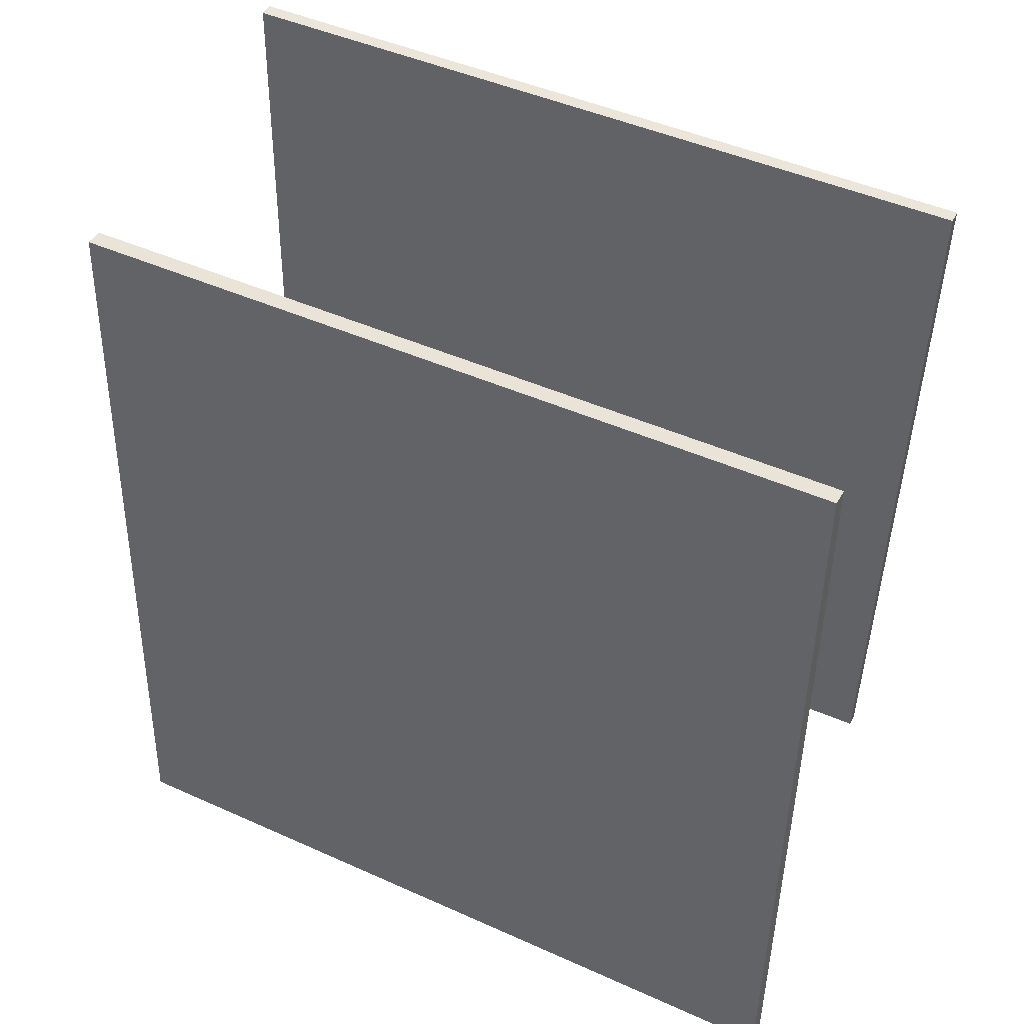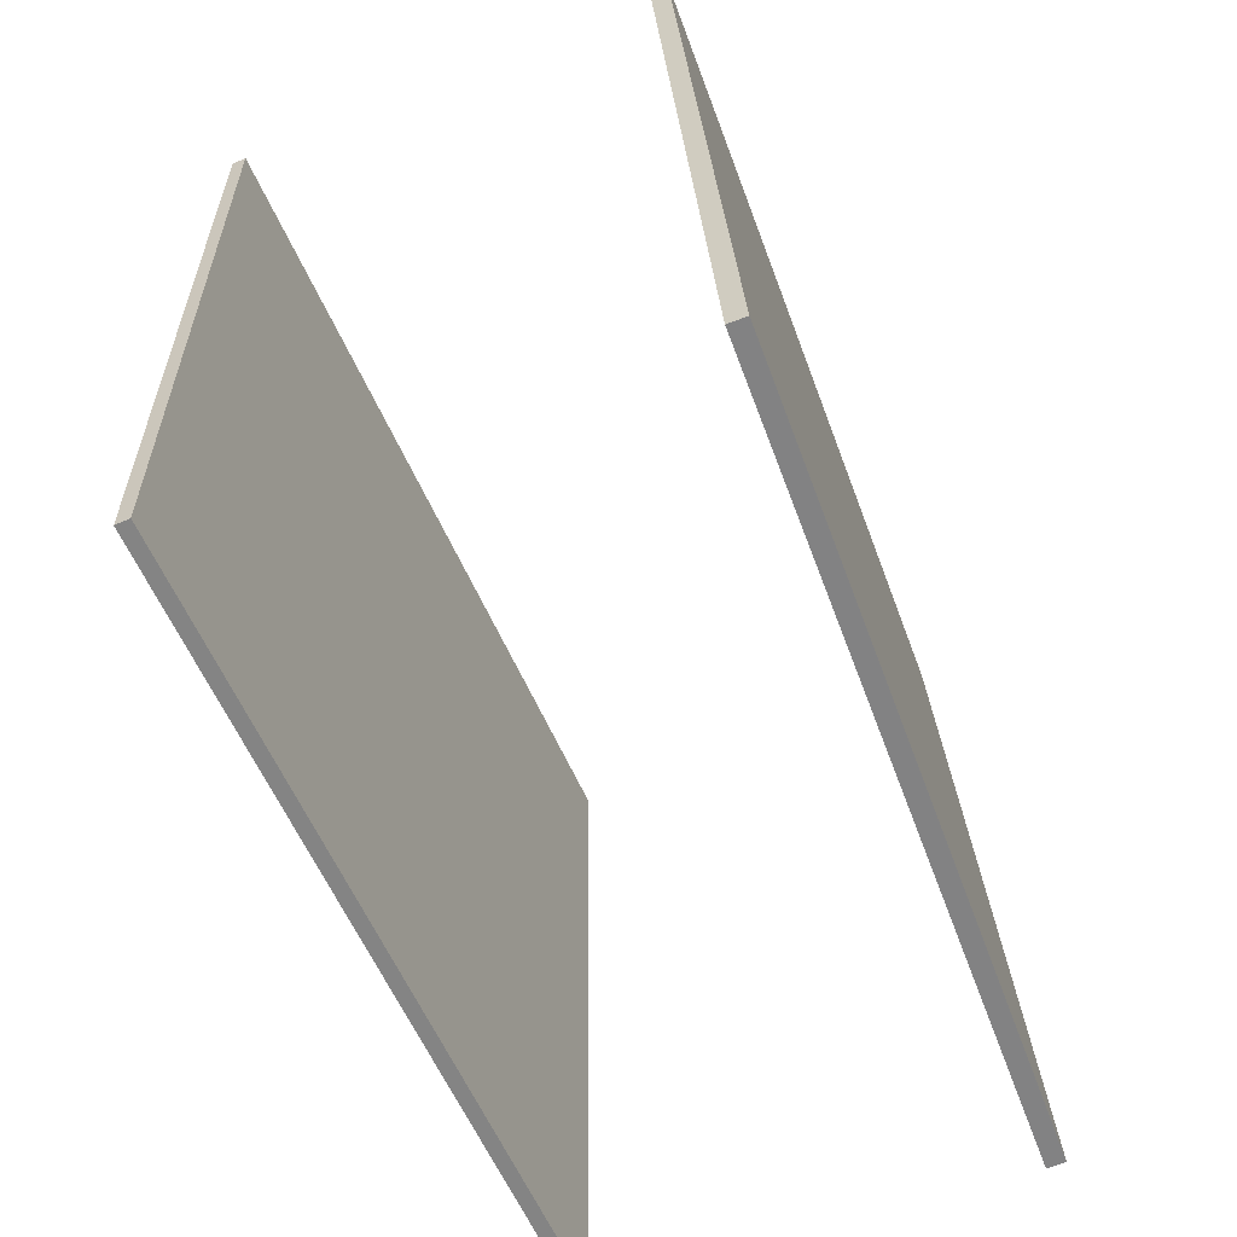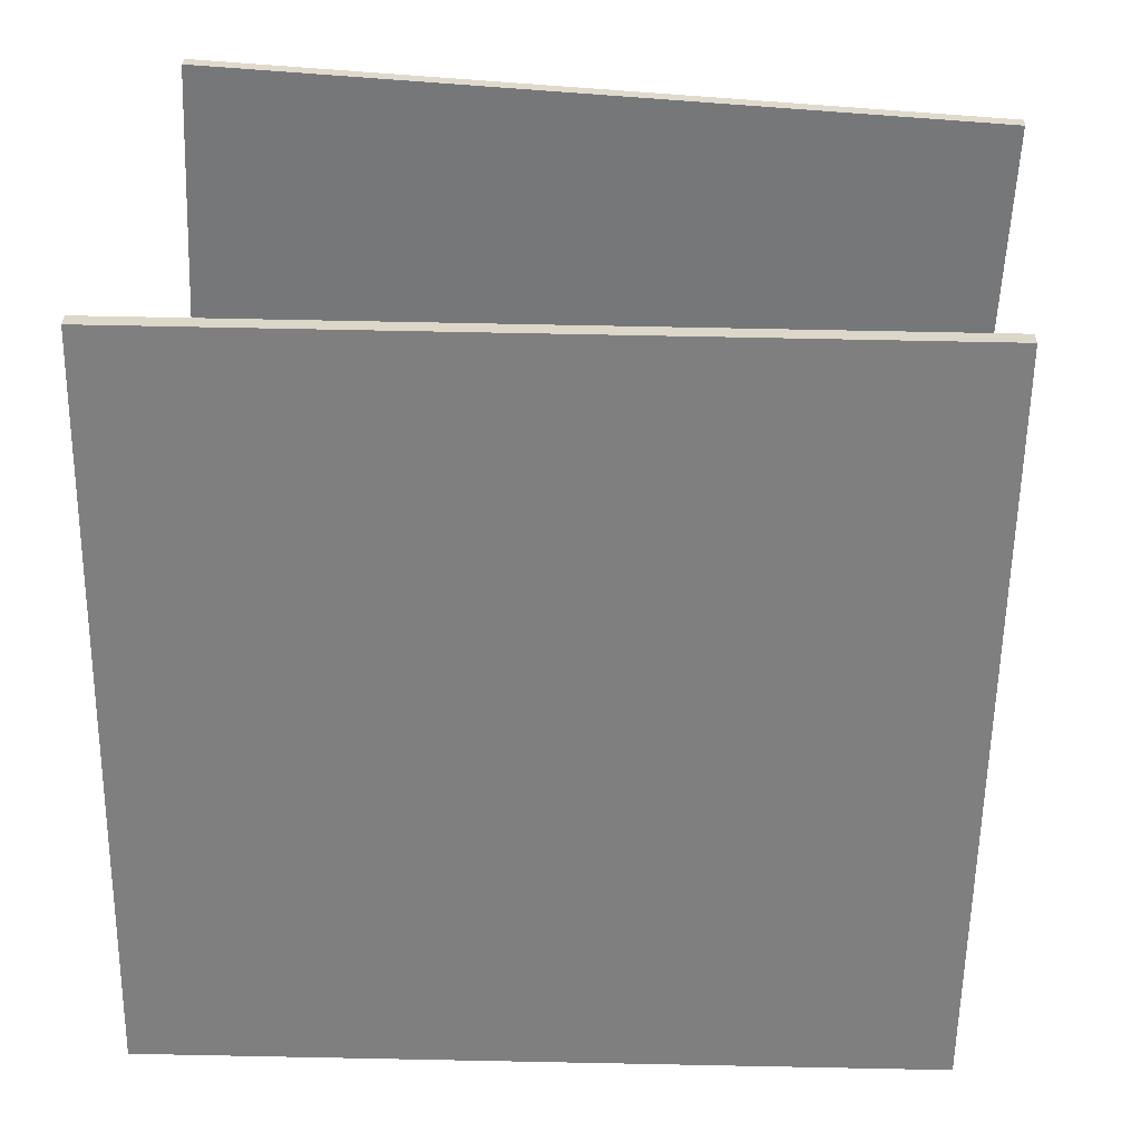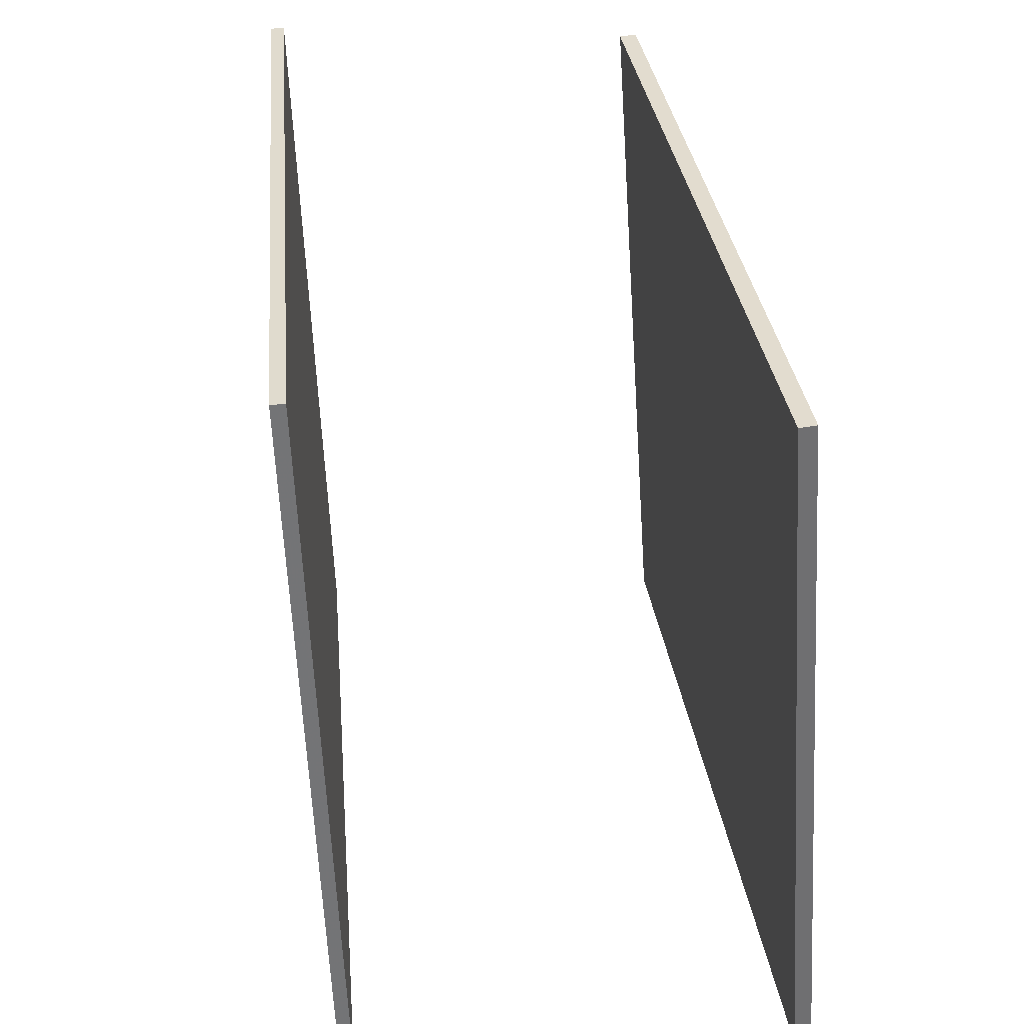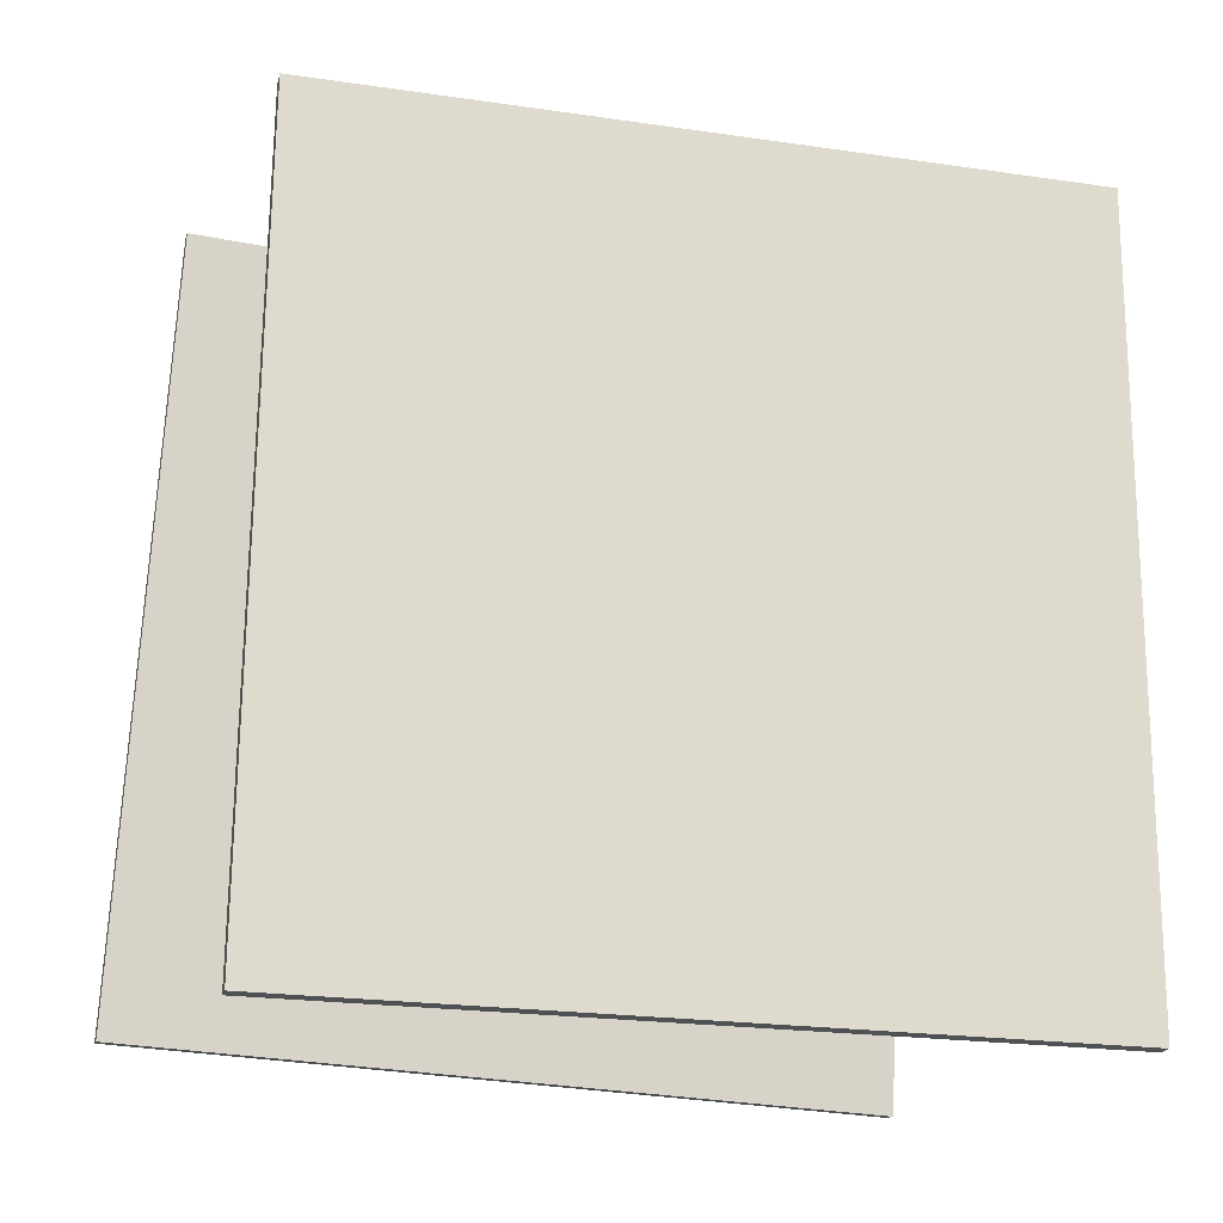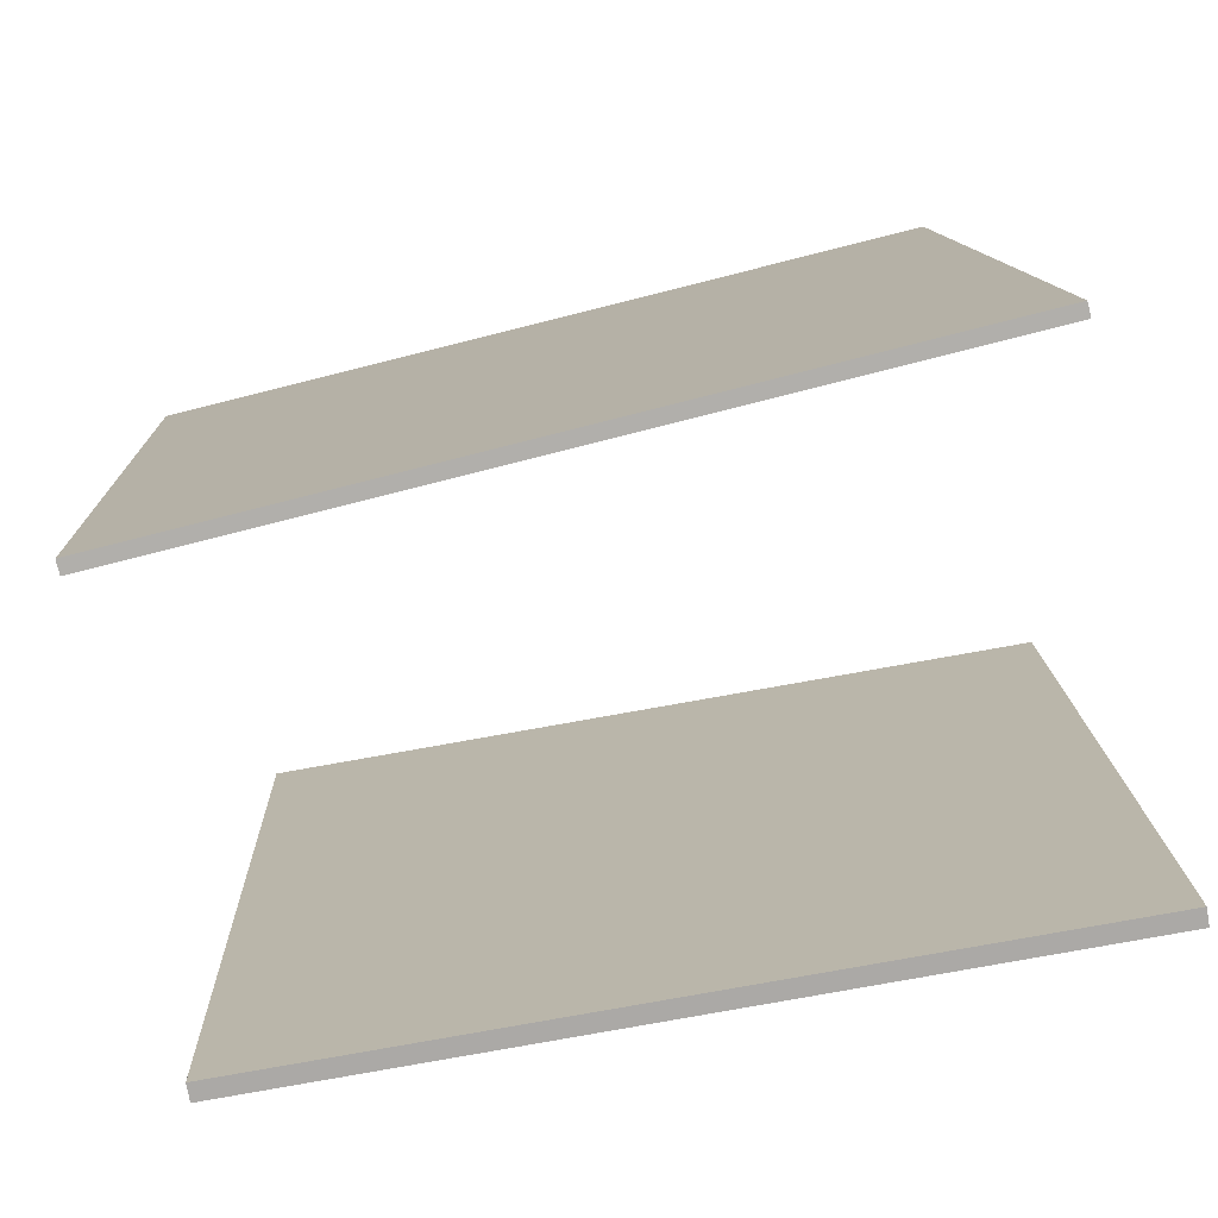
<metadata>
{"format":"obj","ext":"obj","renderer":"f3d","projection":"perspective","resolution":1024,"background":"white","views":[{"elev":43.1,"azim":113.8,"up":"+Y"},{"elev":-58.4,"azim":20.8,"up":"+Z"},{"elev":34.0,"azim":91.4,"up":"+Z"},{"elev":36.6,"azim":-8.0,"up":"+Z"},{"elev":-19.3,"azim":72.2,"up":"+Y"},{"elev":-79.1,"azim":-79.4,"up":"+Z"}]}
</metadata>
<code>
v 0.2474 0.3377 -0.4216
v 0.2294 0.3374 -0.4228
v 0.194 0.3486 0.3733
v 0.1761 0.3484 0.3721
v 0.2568 -0.4838 -0.4097
v 0.2388 -0.484 -0.4109
v 0.2034 -0.4729 0.3852
v 0.1854 -0.4731 0.384
f 1.0 7.0 5.0
f 1.0 3.0 7.0
f 1.0 4.0 3.0
f 1.0 2.0 4.0
f 3.0 8.0 7.0
f 3.0 4.0 8.0
f 5.0 7.0 8.0
f 5.0 8.0 6.0
f 1.0 5.0 6.0
f 1.0 6.0 2.0
f 2.0 6.0 8.0
f 2.0 8.0 4.0
v -0.246 -0.4704 -0.3681
v -0.2677 -0.4352 0.4254
v -0.1998 0.3505 -0.4033
v -0.2215 0.3858 0.3902
v -0.2315 -0.4712 -0.3676
v -0.2532 -0.436 0.4258
v -0.1854 0.3498 -0.4028
v -0.2071 0.385 0.3906
f 9.0 15.0 13.0
f 9.0 11.0 15.0
f 9.0 12.0 11.0
f 9.0 10.0 12.0
f 11.0 16.0 15.0
f 11.0 12.0 16.0
f 13.0 15.0 16.0
f 13.0 16.0 14.0
f 9.0 13.0 14.0
f 9.0 14.0 10.0
f 10.0 14.0 16.0
f 10.0 16.0 12.0

</code>
